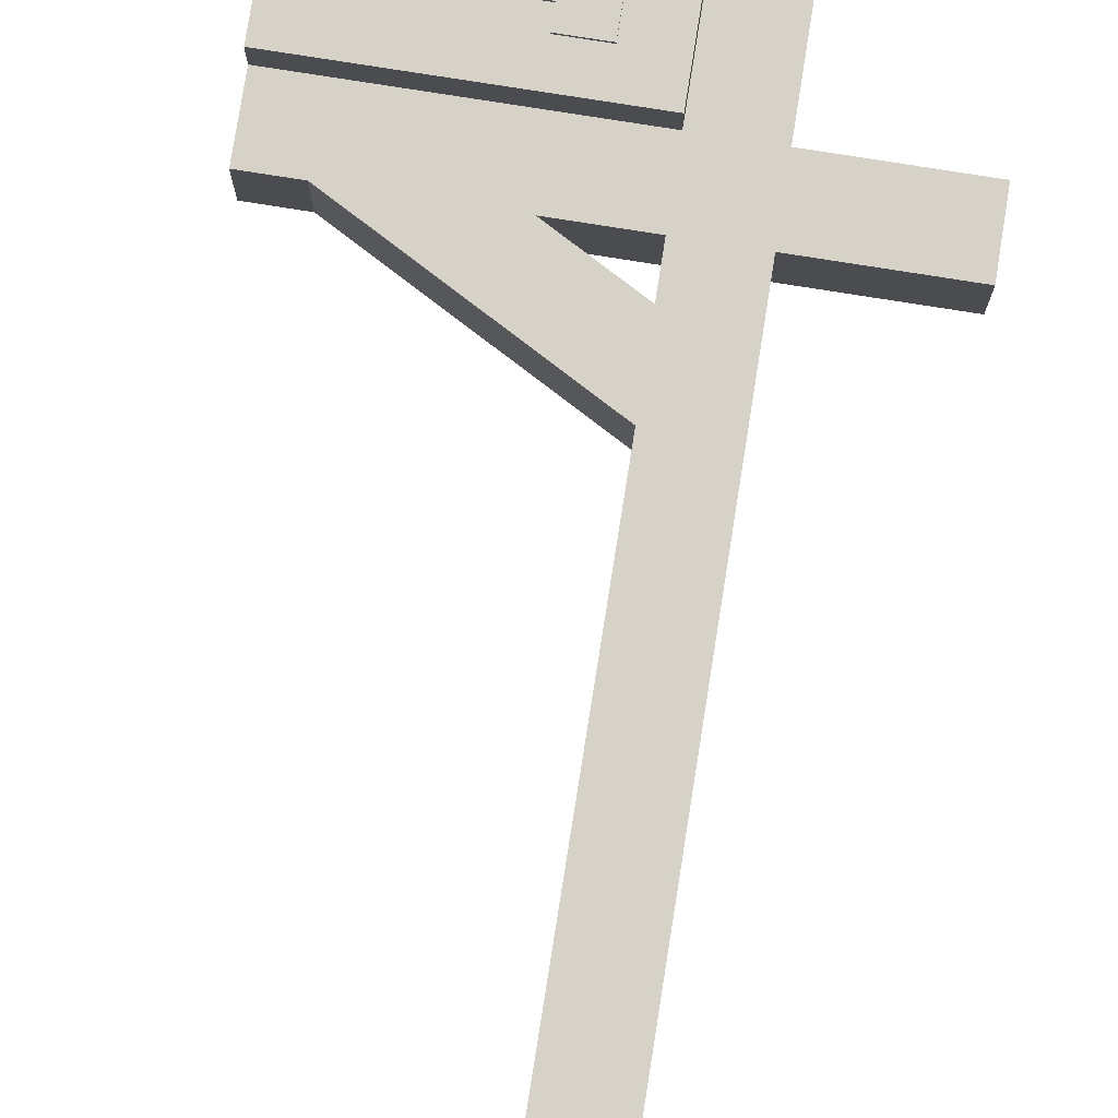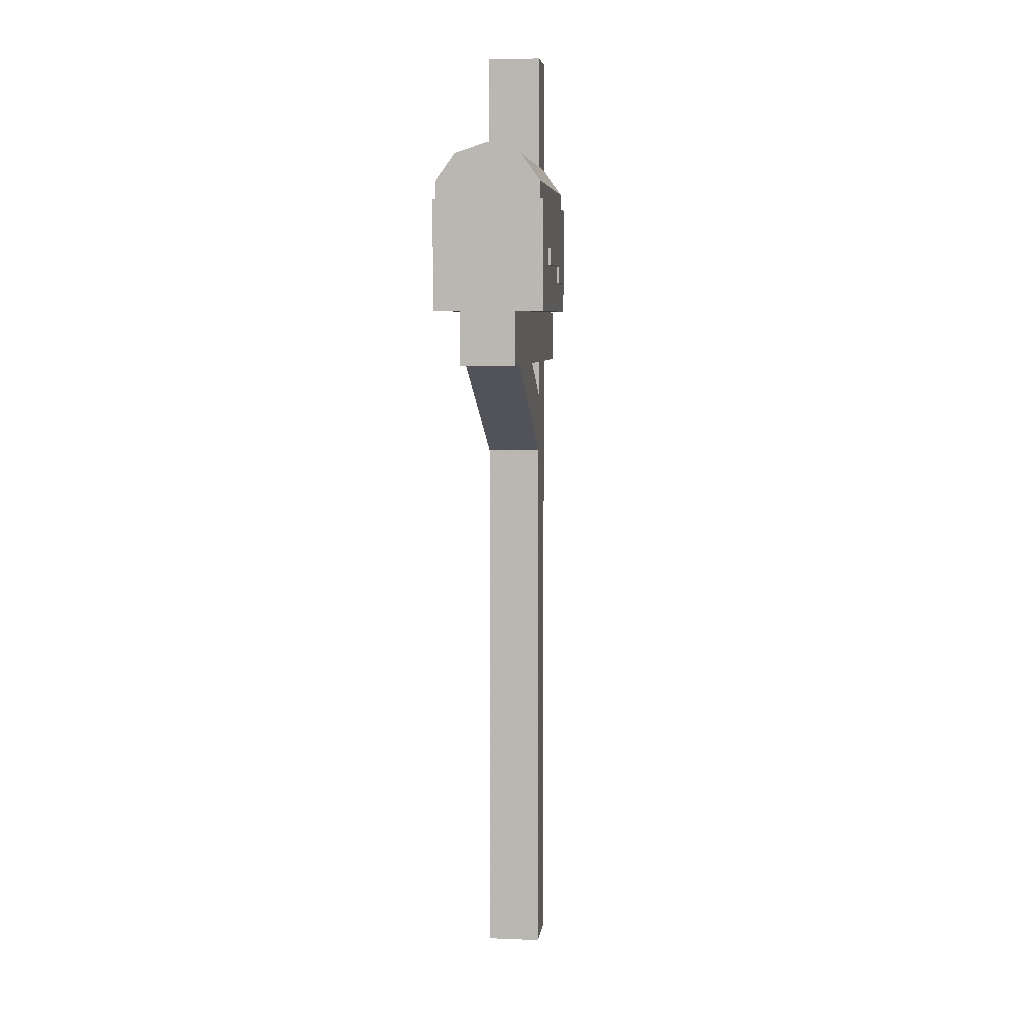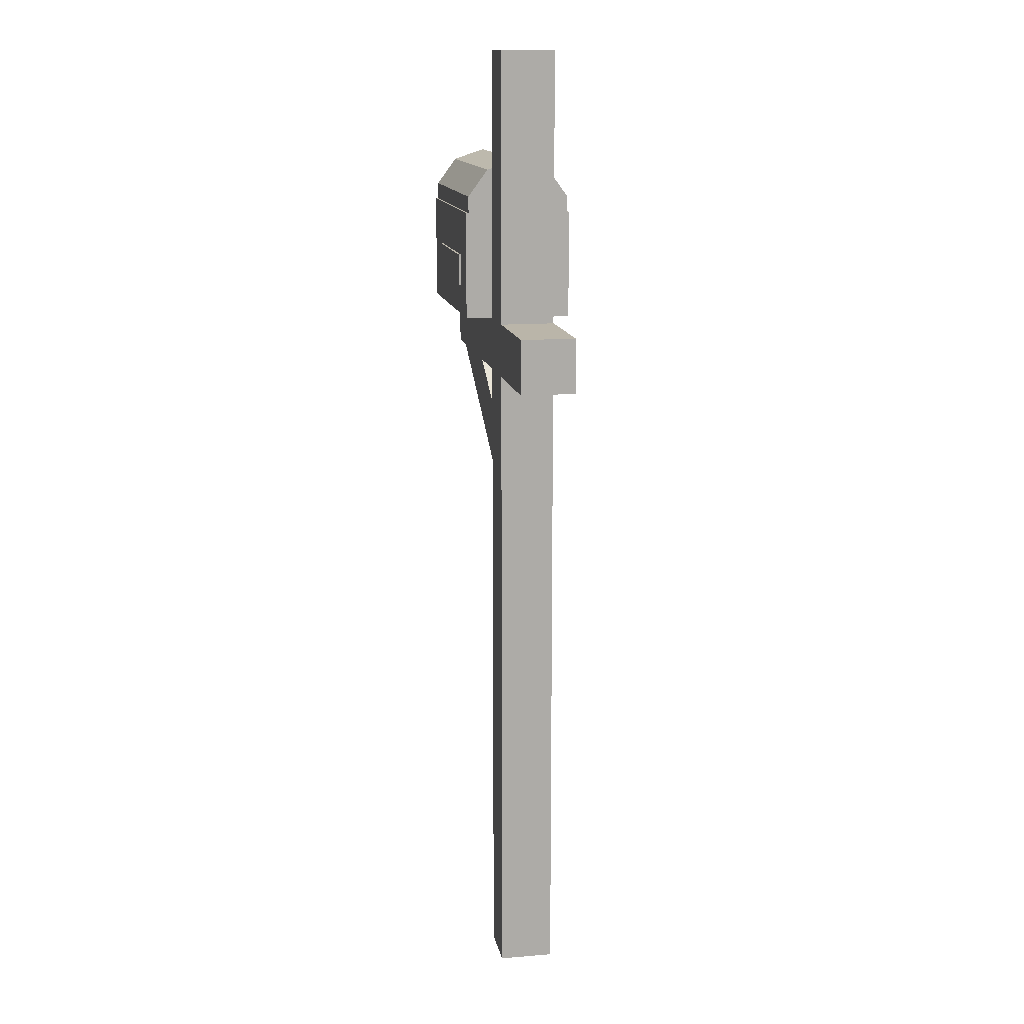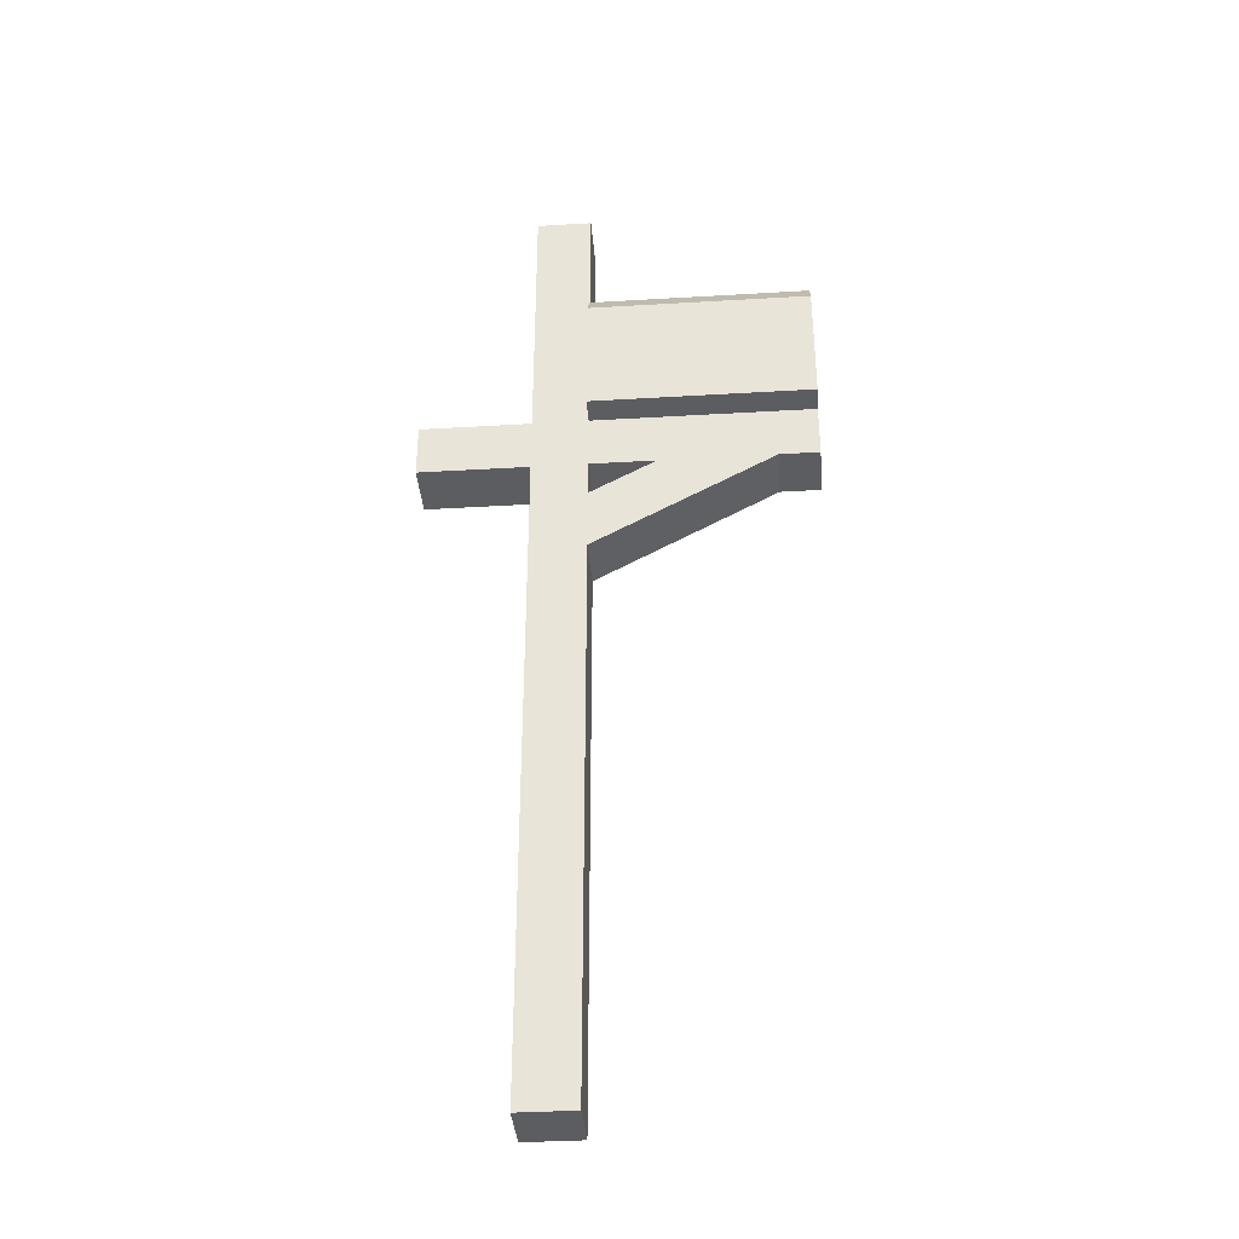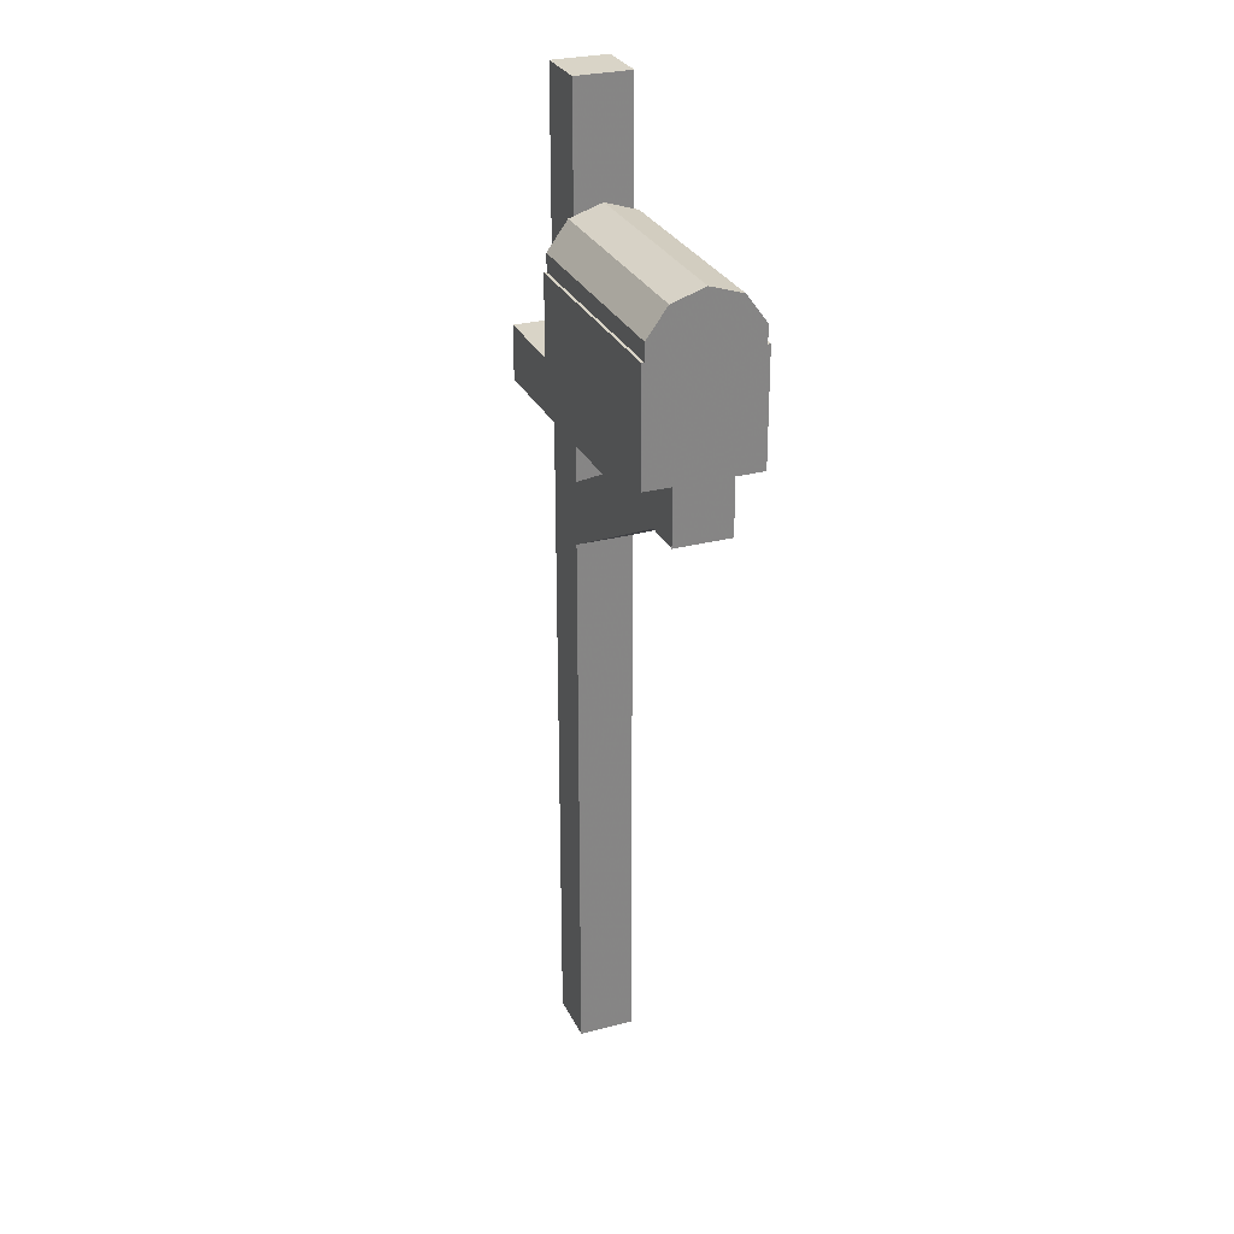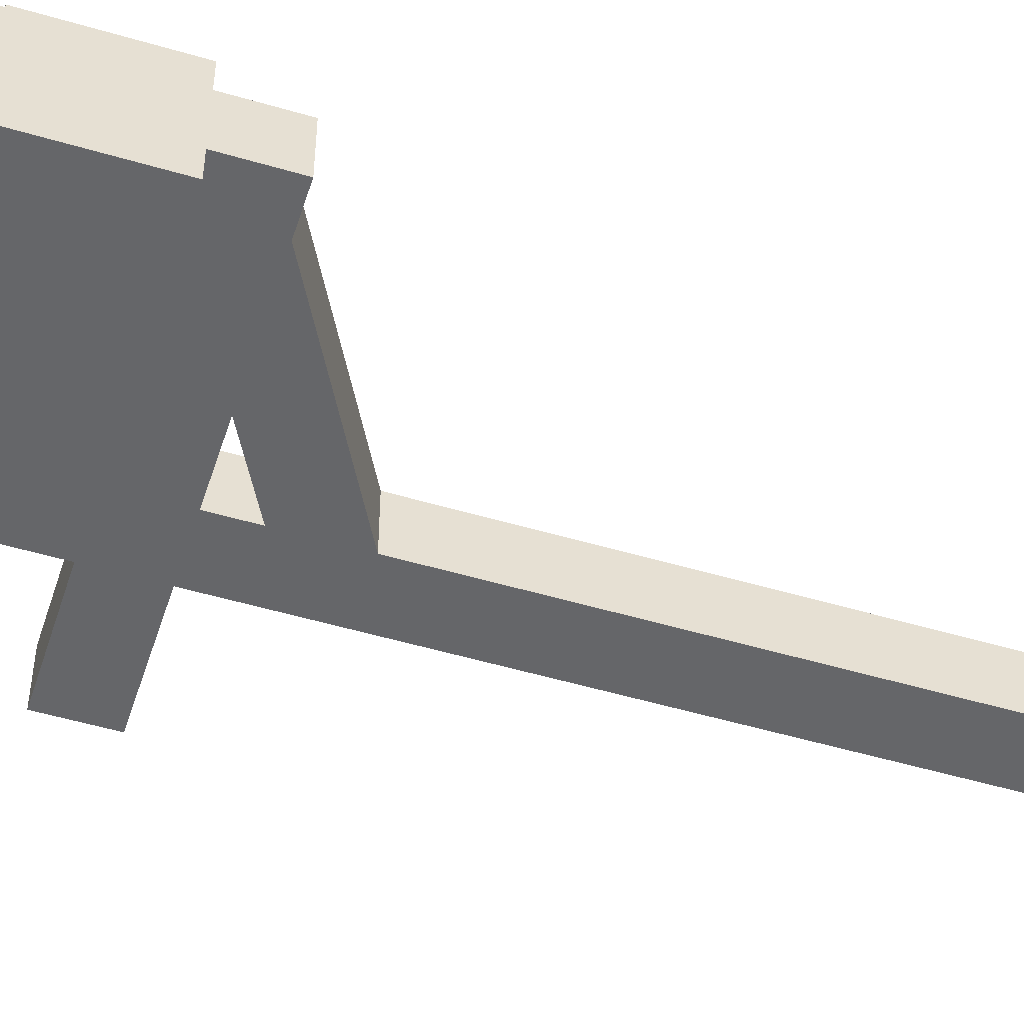
<metadata>
{"format":"obj","ext":"obj","renderer":"f3d","projection":"perspective","resolution":1024,"background":"white","views":[{"elev":78.2,"azim":9.0,"up":"+Z"},{"elev":5.8,"azim":-83.1,"up":"+Y"},{"elev":13.7,"azim":79.6,"up":"+Y"},{"elev":-37.1,"azim":-175.6,"up":"+Y"},{"elev":28.4,"azim":-111.6,"up":"+Y"},{"elev":-51.9,"azim":-107.7,"up":"+Z"}]}
</metadata>
<code>
v 0.025 0.8594 0.1088
v 0.2361 0.8594 0.1088
v 0.2361 0.8167 0.07778
v 0.025 0.8167 0.07778
v 0.025 0.833 0.128
v 0.2361 0.833 0.128
v 0.025 0.8004 0.128
v 0.2361 0.8004 0.128
v 0.025 0.774 0.1088
v 0.2361 0.774 0.1088
v 0.025 0.7639 0.07778
v 0.2361 0.7639 0.07778
v 0.025 0.774 0.04676
v 0.2361 0.774 0.04676
v 0.025 0.8004 0.02758
v 0.2361 0.8004 0.02758
v 0.025 0.833 0.02758
v 0.2361 0.833 0.02758
v 0.025 0.8594 0.04676
v 0.2361 0.8594 0.04676
v 0.025 0.8694 0.07778
v 0.2361 0.8694 0.07778
v 0.2361 0.7111 0.025
v 0.2361 0.8167 0.025
v 0.025 0.8167 0.025
v 0.025 0.7111 0.025
v 0.2361 0.7111 0.1306
v 0.2361 0.8167 0.1306
v 0.025 0.8167 0.1306
v 0.025 0.7111 0.1306
v 0.1833 0.756 0.1306
v 0.1833 0.7718 0.1306
v 0.07778 0.7718 0.1306
v 0.07778 0.756 0.1306
v 0.1833 0.756 0.1327
v 0.1833 0.7718 0.1327
v 0.07778 0.7718 0.1327
v 0.07778 0.756 0.1327
v 0.1992 0.7401 0.1306
v 0.1992 0.7718 0.1306
v 0.1675 0.7718 0.1306
v 0.1675 0.7401 0.1306
v 0.1992 0.7401 0.1327
v 0.1992 0.7718 0.1327
v 0.1675 0.7718 0.1327
v 0.1675 0.7401 0.1327
v 0.2889 0.025 0.05139
v 0.2889 0.975 0.05139
v 0.2361 0.975 0.05139
v 0.2361 0.025 0.05139
v 0.2889 0.025 0.1042
v 0.2889 0.975 0.1042
v 0.2361 0.975 0.1042
v 0.2361 0.025 0.1042
v 0.3944 0.6583 0.05139
v 0.3944 0.7111 0.05139
v 0.025 0.7111 0.05139
v 0.025 0.6583 0.05139
v 0.3944 0.6583 0.1042
v 0.3944 0.7111 0.1042
v 0.025 0.7111 0.1042
v 0.025 0.6583 0.1042
v 0.2367 0.5636 0.05139
v 0.262 0.6099 0.05139
v 0.07669 0.7111 0.05139
v 0.05139 0.6648 0.05139
v 0.2367 0.5636 0.1042
v 0.262 0.6099 0.1042
v 0.07669 0.7111 0.1042
v 0.05139 0.6648 0.1042
f 21 1 22
f 1 2 22
f 3 22 2
f 4 1 21
f 1 5 2
f 5 6 2
f 3 2 6
f 4 5 1
f 5 7 6
f 7 8 6
f 3 6 8
f 4 7 5
f 7 9 8
f 9 10 8
f 3 8 10
f 4 9 7
f 9 11 10
f 11 12 10
f 3 10 12
f 4 11 9
f 11 13 12
f 13 14 12
f 3 12 14
f 4 13 11
f 13 15 14
f 15 16 14
f 3 14 16
f 4 15 13
f 15 17 16
f 17 18 16
f 3 16 18
f 4 17 15
f 17 19 18
f 19 20 18
f 3 18 20
f 4 19 17
f 19 21 20
f 21 22 20
f 3 20 22
f 4 21 19
f 23 26 24
f 24 26 25
f 23 28 27
f 23 24 28
f 23 27 26
f 26 27 30
f 26 30 29
f 26 29 25
f 24 29 28
f 24 25 29
f 28 30 27
f 28 29 30
f 31 34 32
f 32 34 33
f 31 36 35
f 31 32 36
f 31 35 34
f 34 35 38
f 34 38 37
f 34 37 33
f 32 37 36
f 32 33 37
f 36 38 35
f 36 37 38
f 39 42 40
f 40 42 41
f 39 44 43
f 39 40 44
f 39 43 42
f 42 43 46
f 42 46 45
f 42 45 41
f 40 45 44
f 40 41 45
f 44 46 43
f 44 45 46
f 47 50 48
f 48 50 49
f 47 52 51
f 47 48 52
f 47 51 50
f 50 51 54
f 50 54 53
f 50 53 49
f 48 53 52
f 48 49 53
f 52 54 51
f 52 53 54
f 55 58 56
f 56 58 57
f 55 60 59
f 55 56 60
f 55 59 58
f 58 59 62
f 58 62 61
f 58 61 57
f 56 61 60
f 56 57 61
f 60 62 59
f 60 61 62
f 63 66 64
f 64 66 65
f 63 68 67
f 63 64 68
f 63 67 66
f 66 67 70
f 66 70 69
f 66 69 65
f 64 69 68
f 64 65 69
f 68 70 67
f 68 69 70

</code>
